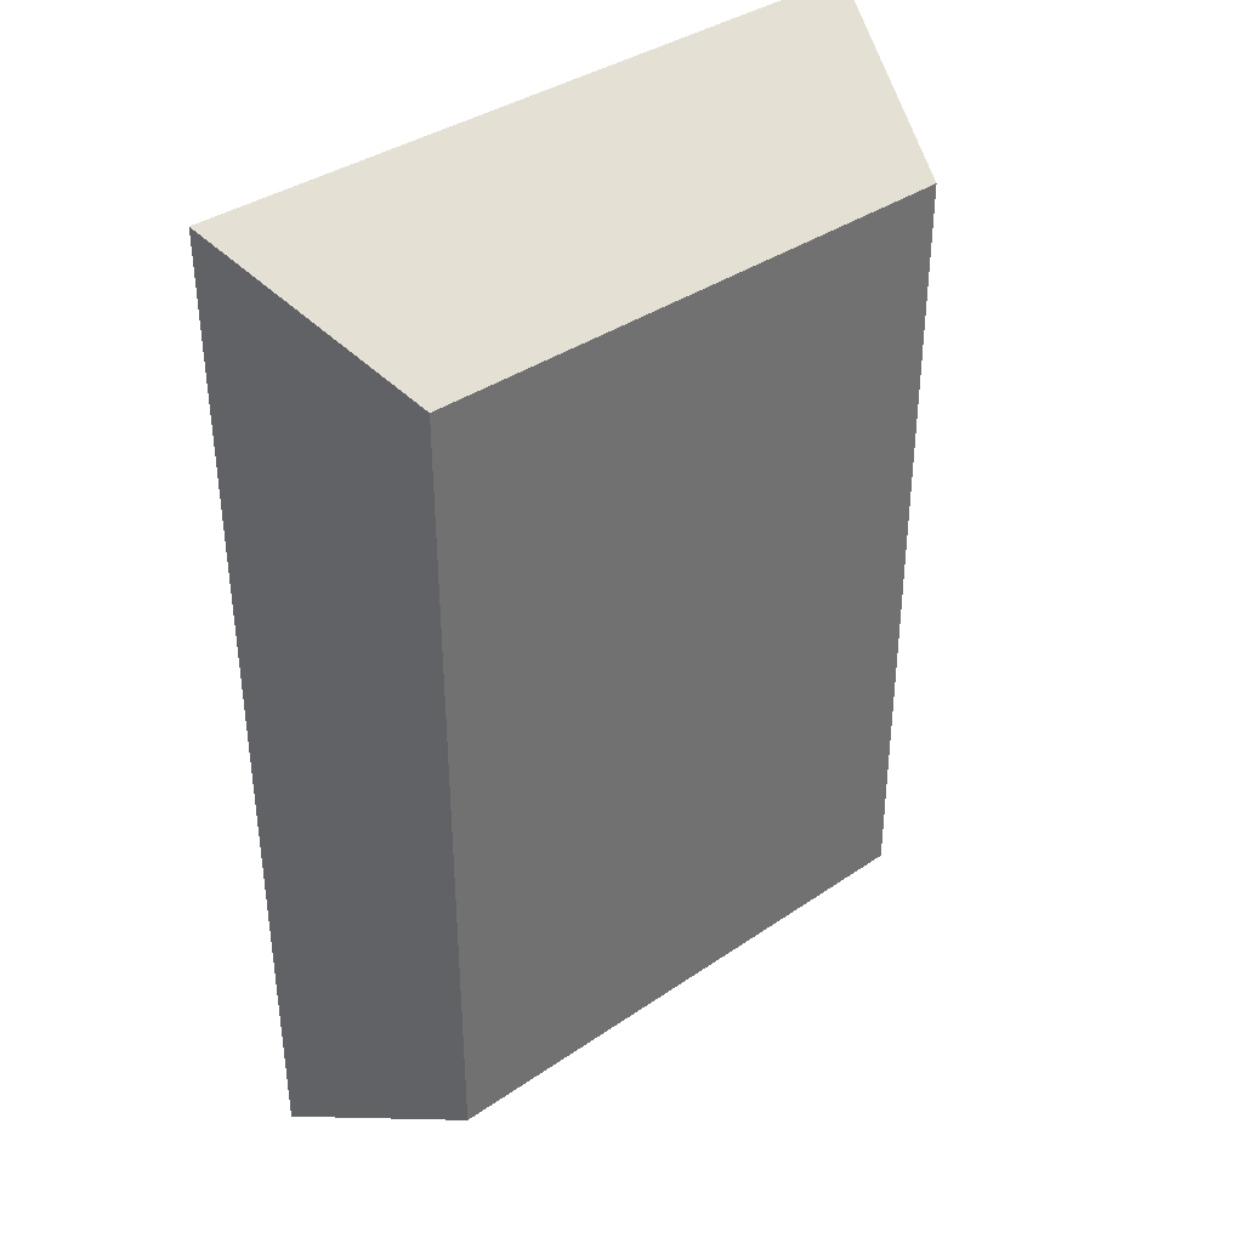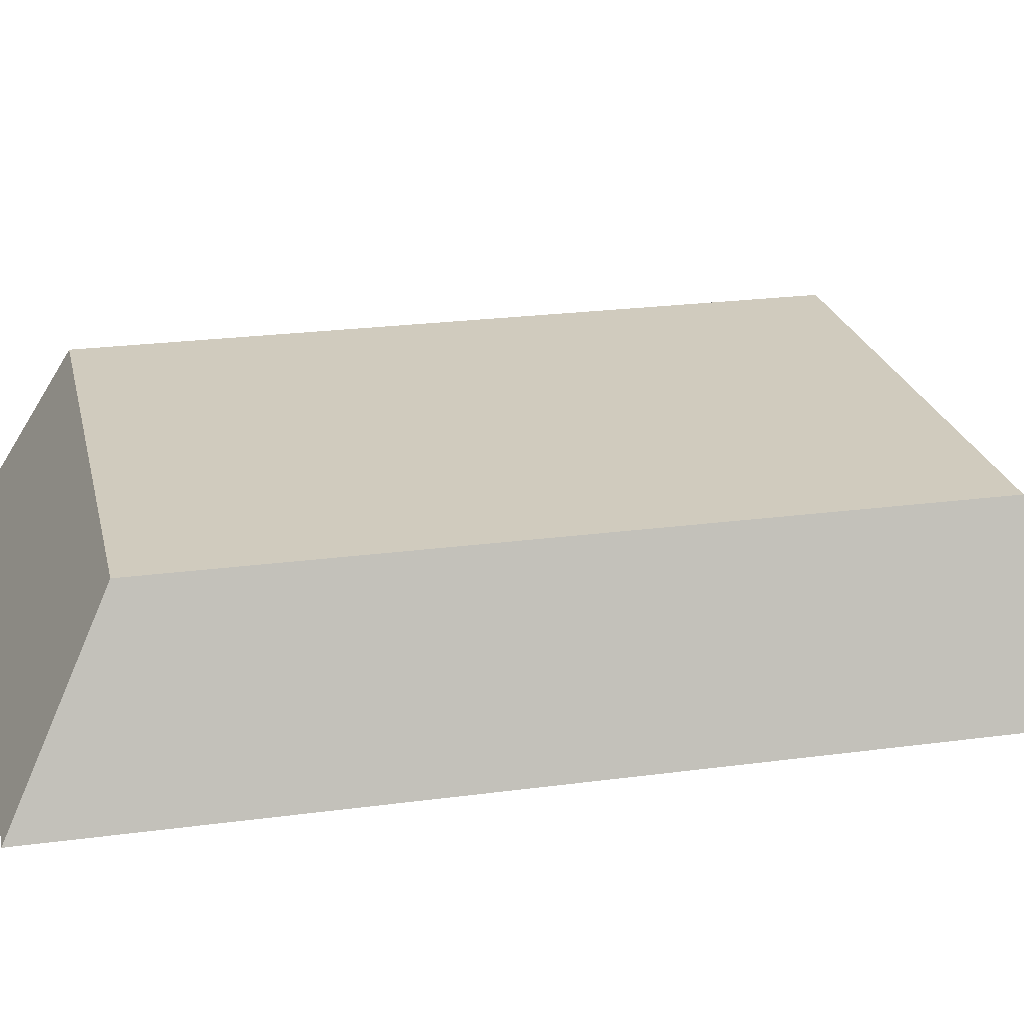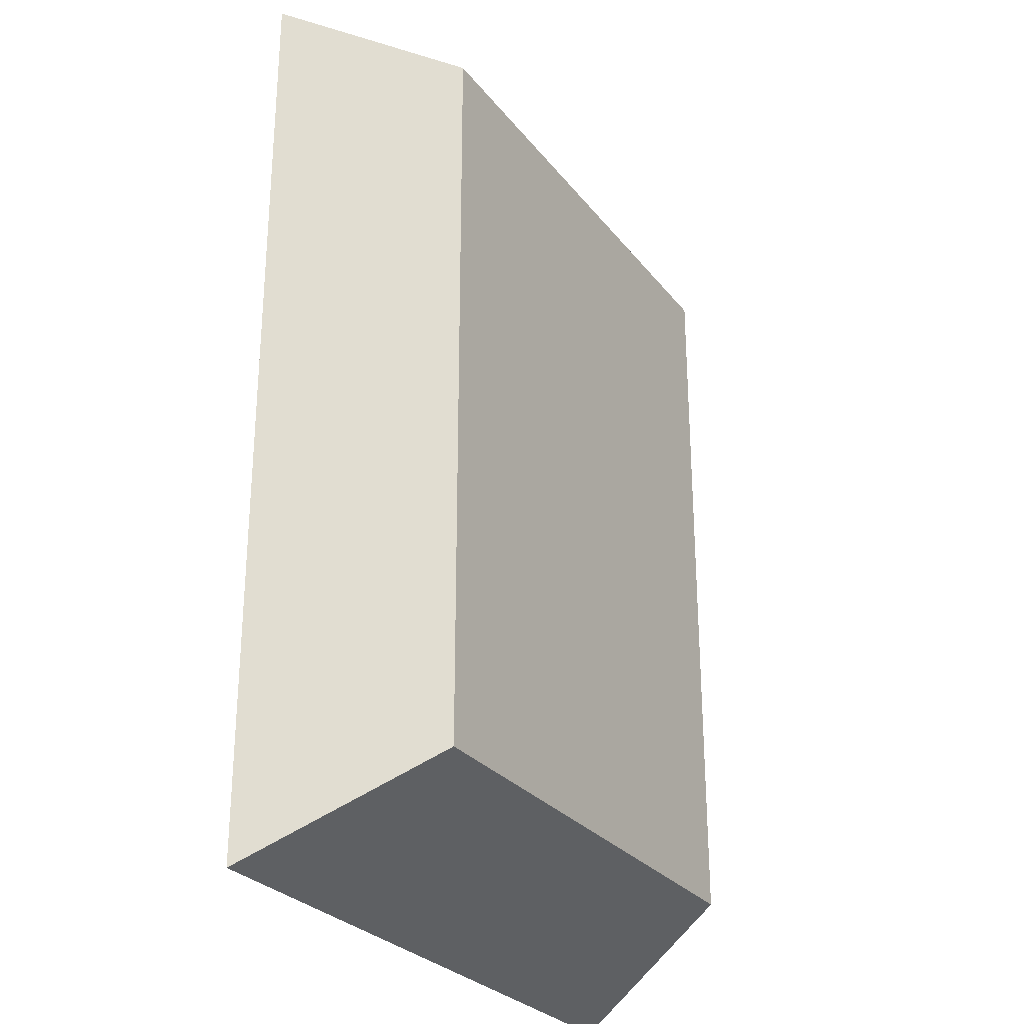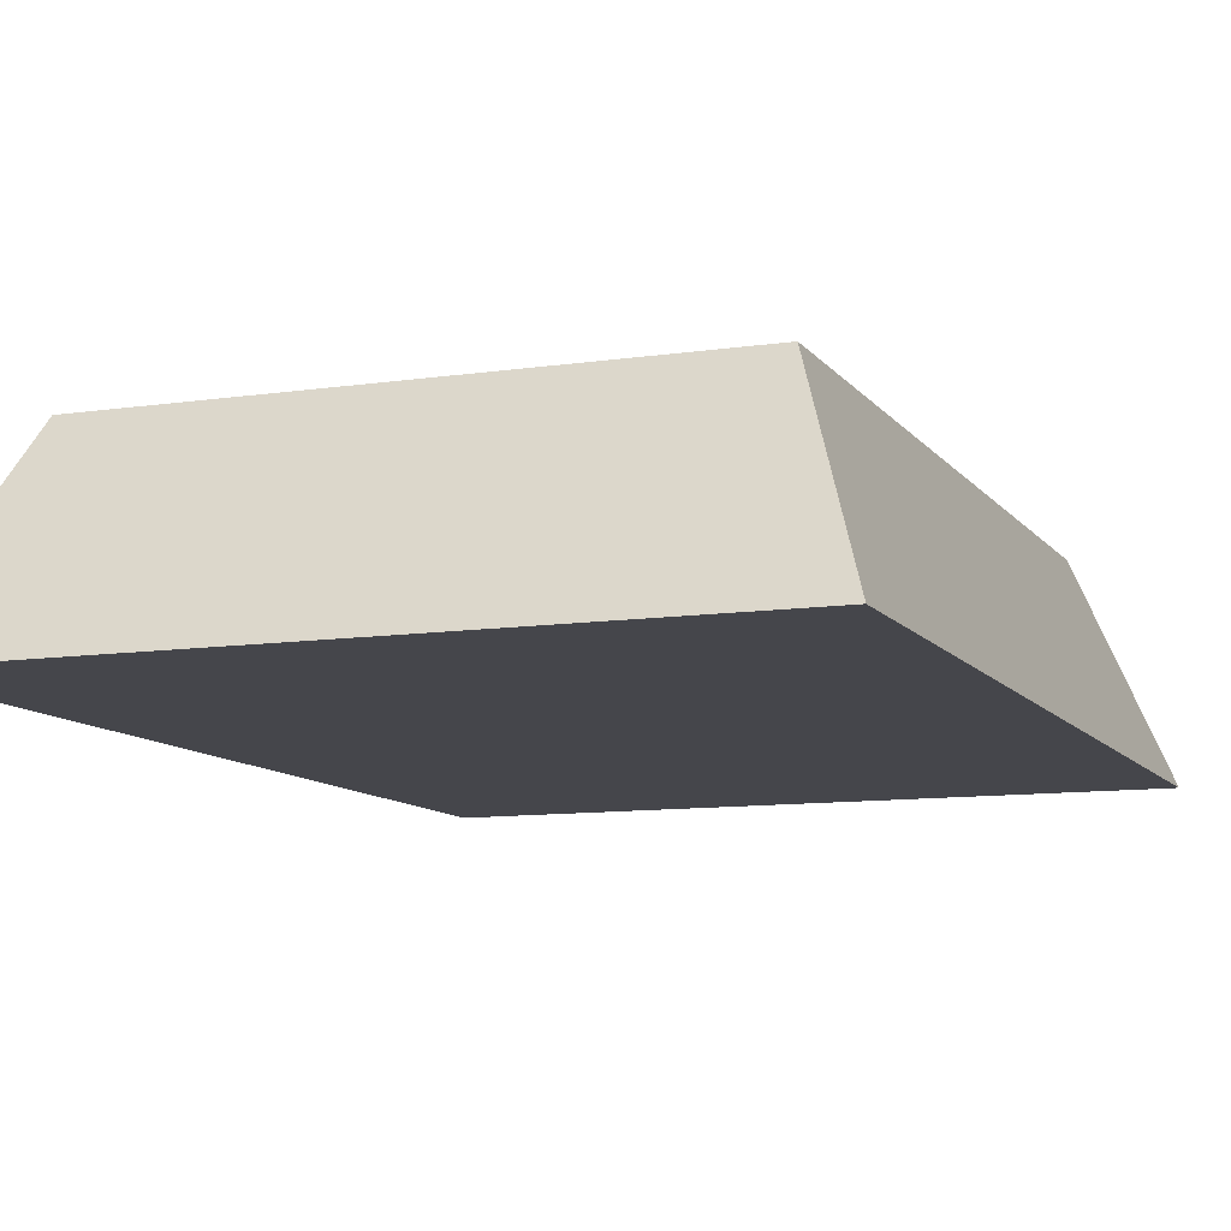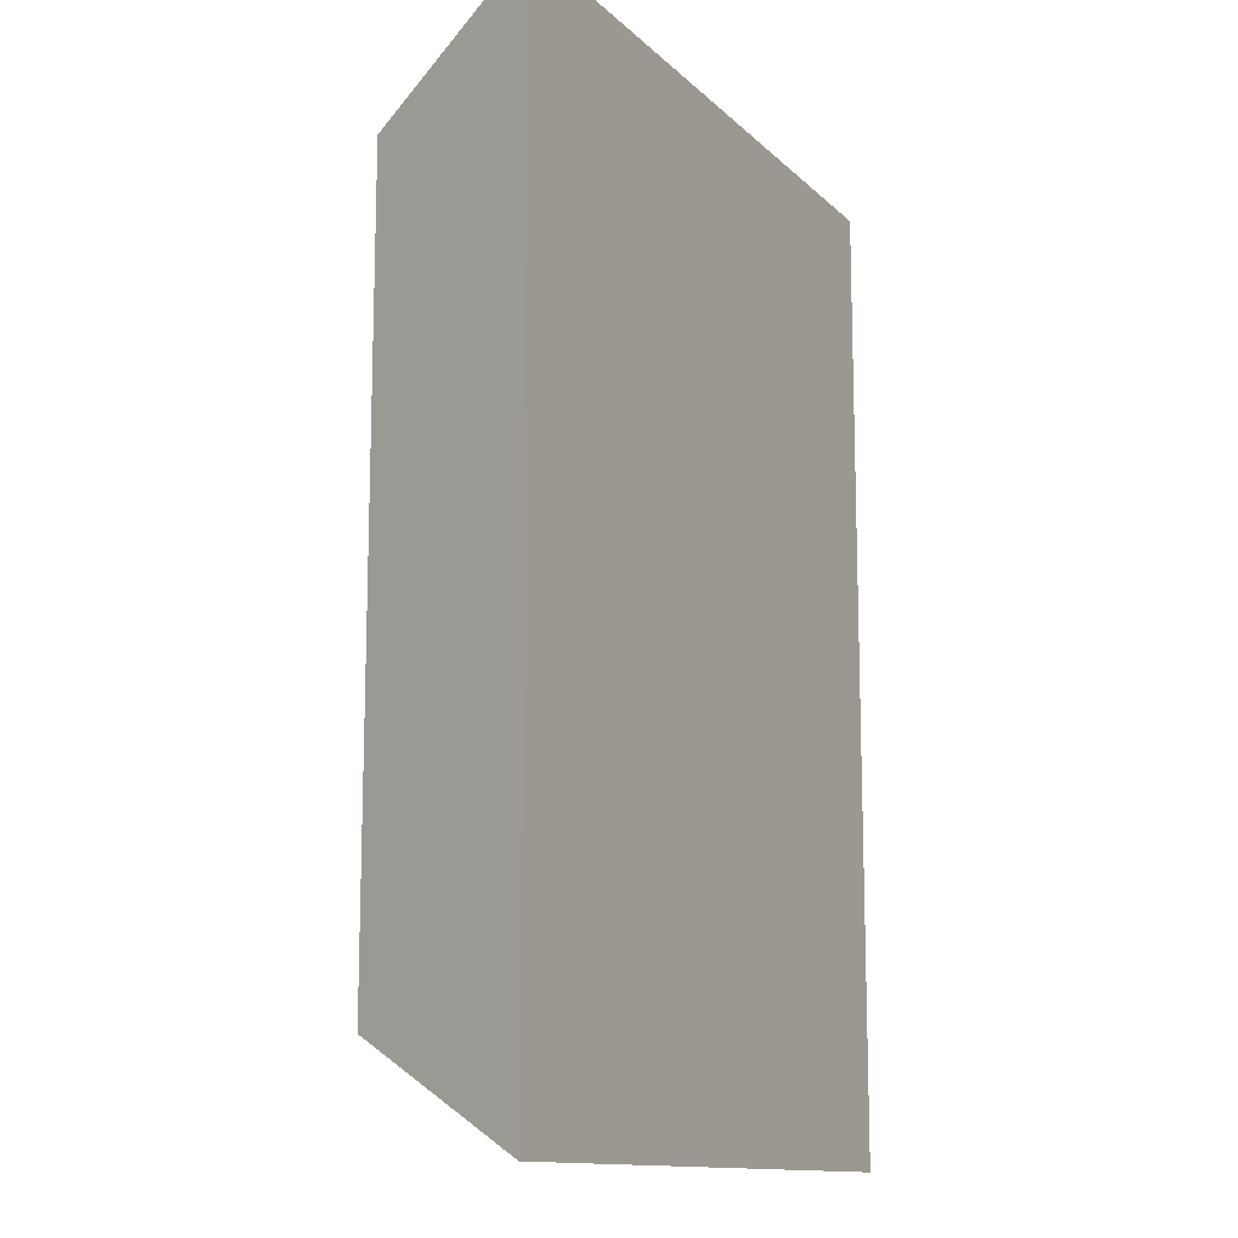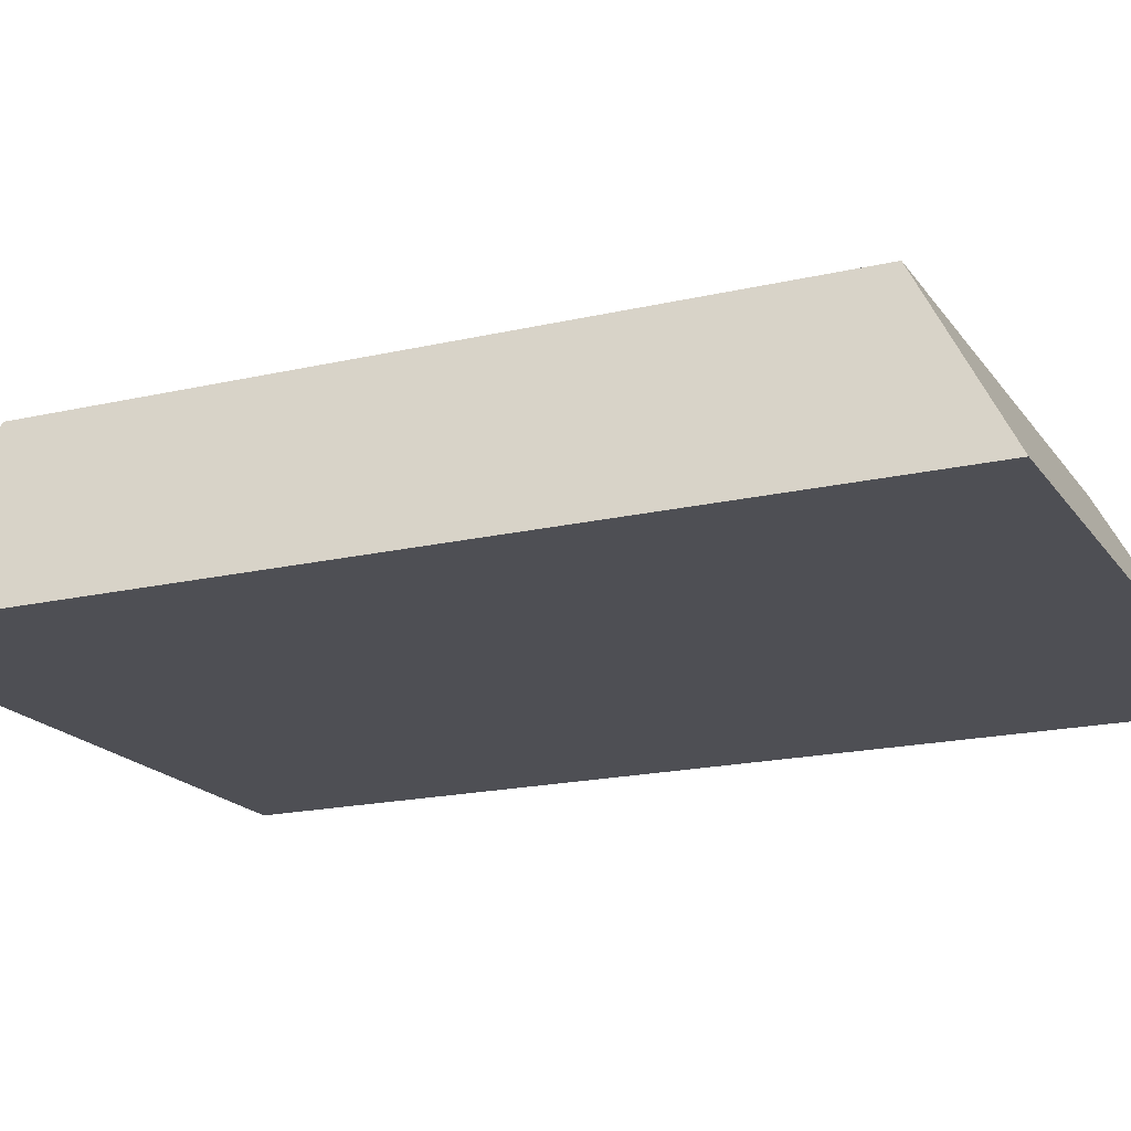
<metadata>
{"format":"obj","ext":"obj","renderer":"f3d","projection":"perspective","resolution":1024,"background":"white","views":[{"elev":37.5,"azim":138.8,"up":"+Z"},{"elev":23.6,"azim":-102.6,"up":"+Y"},{"elev":-27.7,"azim":119.8,"up":"+Z"},{"elev":-10.0,"azim":21.0,"up":"+Y"},{"elev":-12.9,"azim":-62.6,"up":"+Z"},{"elev":-18.4,"azim":-65.8,"up":"+Y"}]}
</metadata>
<code>
o Component_1_85/Component_1/mesh6/mesh6-geometry#mesh6-geometry
v 0.5391 -0.2015 0.2254
v 0.4971 -0.2145 0.2324
v 0.544 -0.2145 0.2324
v 0.5021 -0.2015 0.2254
v 0.544 -0.2145 0.1659
v 0.5021 -0.2015 0.1728
v 0.4971 -0.2145 0.1659
v 0.5391 -0.2015 0.1728
f 1 2 3
f 2 1 4
f 3 2 1
f 4 1 2
f 2 5 3
f 3 5 2
f 5 1 3
f 3 1 5
f 1 6 4
f 4 6 1
f 4 7 2
f 2 7 4
f 5 2 7
f 7 2 5
f 1 5 8
f 8 5 1
f 6 1 8
f 8 1 6
f 7 4 6
f 6 4 7
f 6 5 7
f 7 5 6
f 5 6 8
f 8 6 5

</code>
